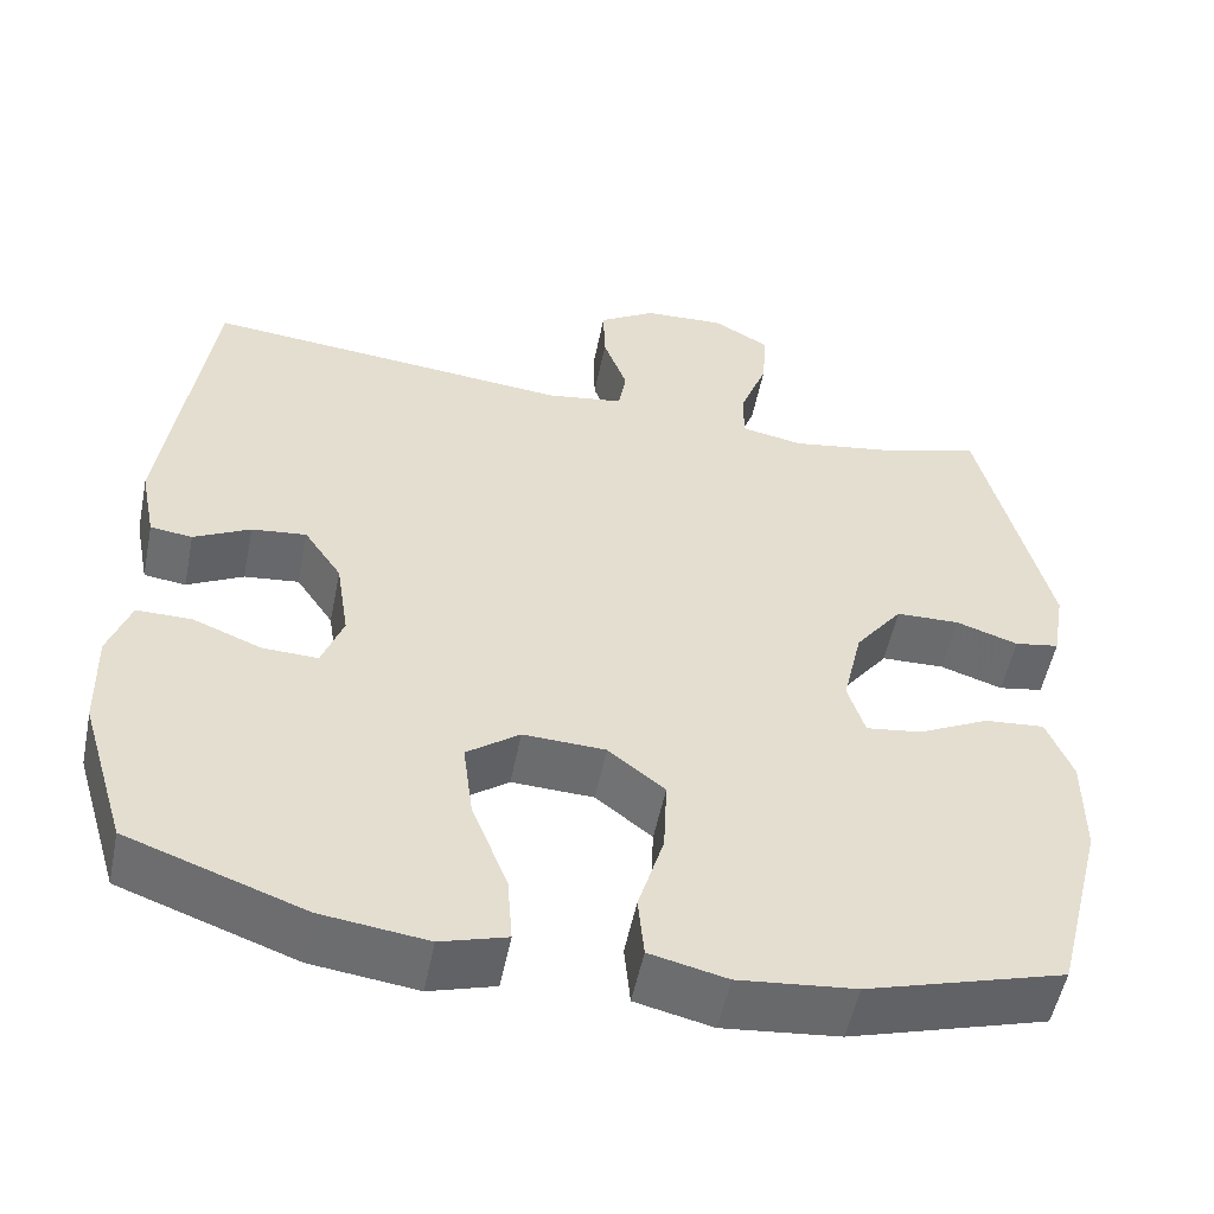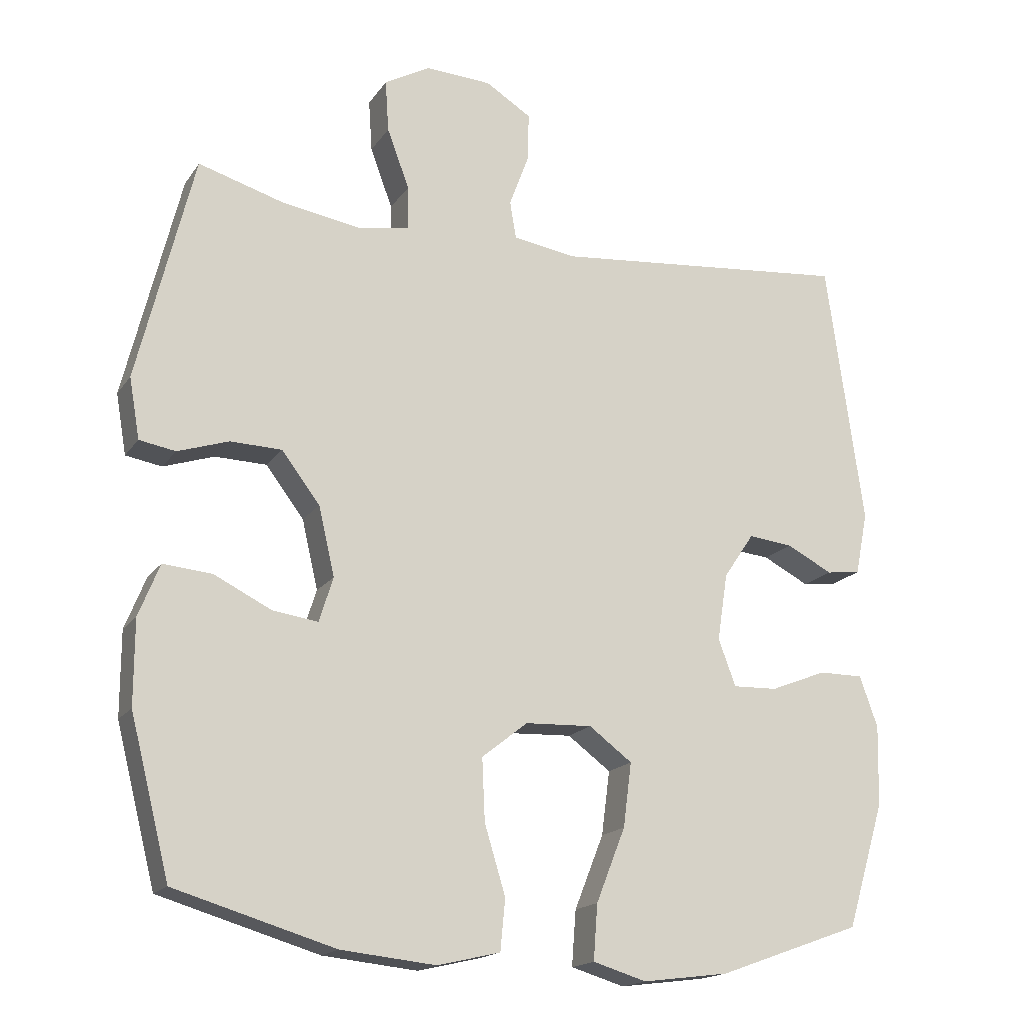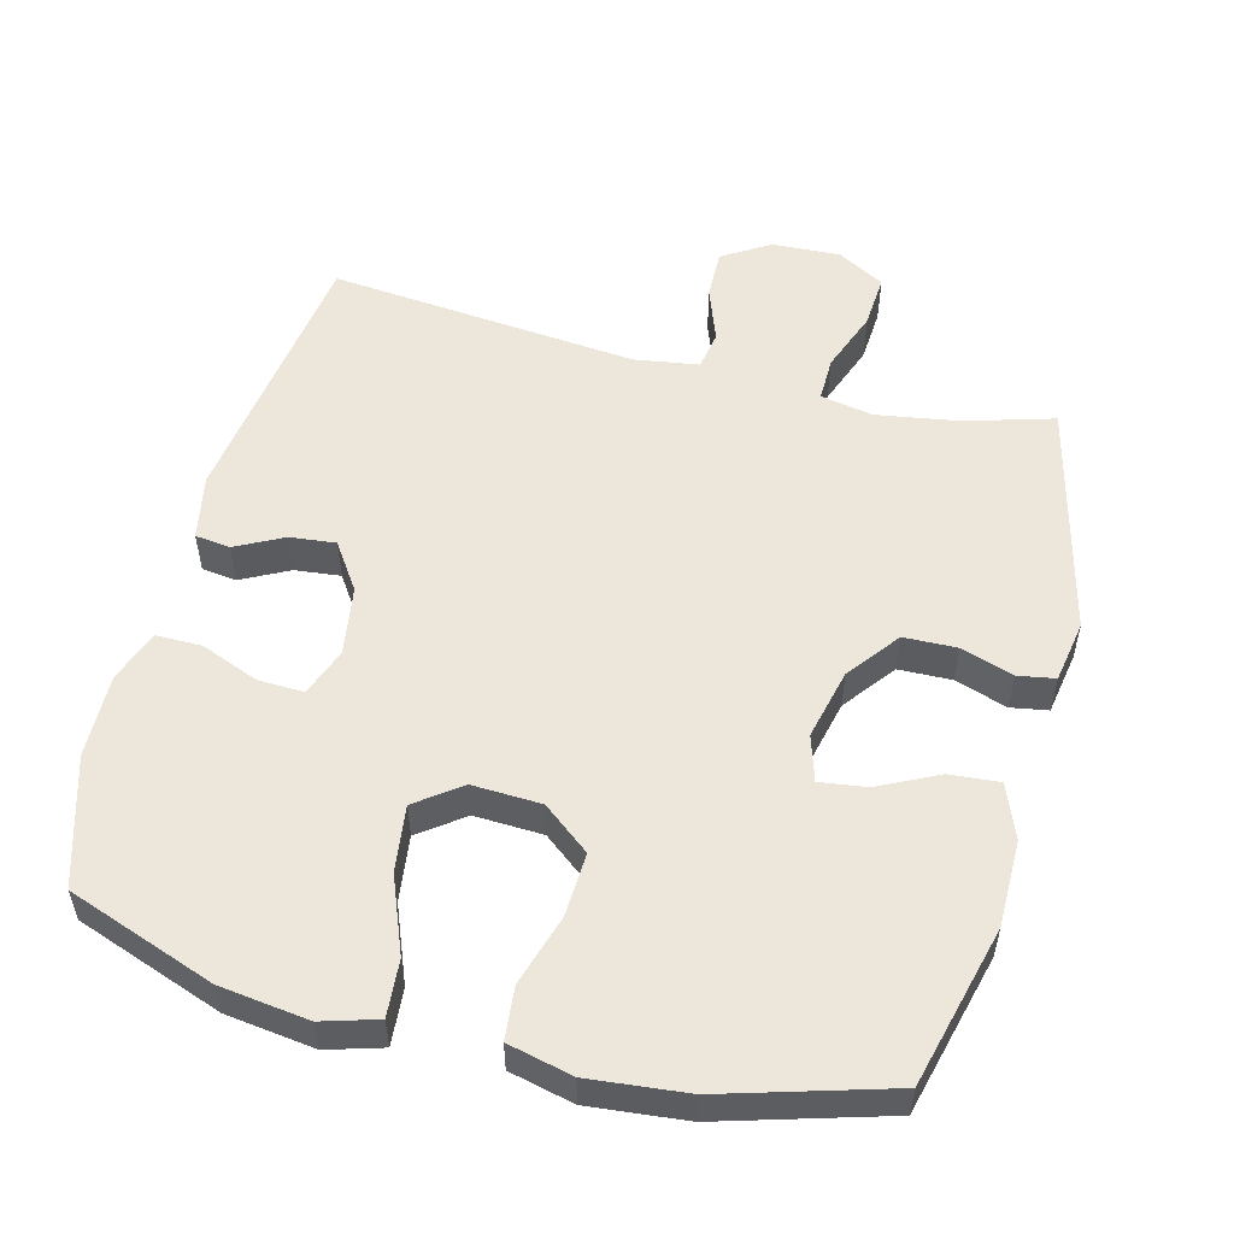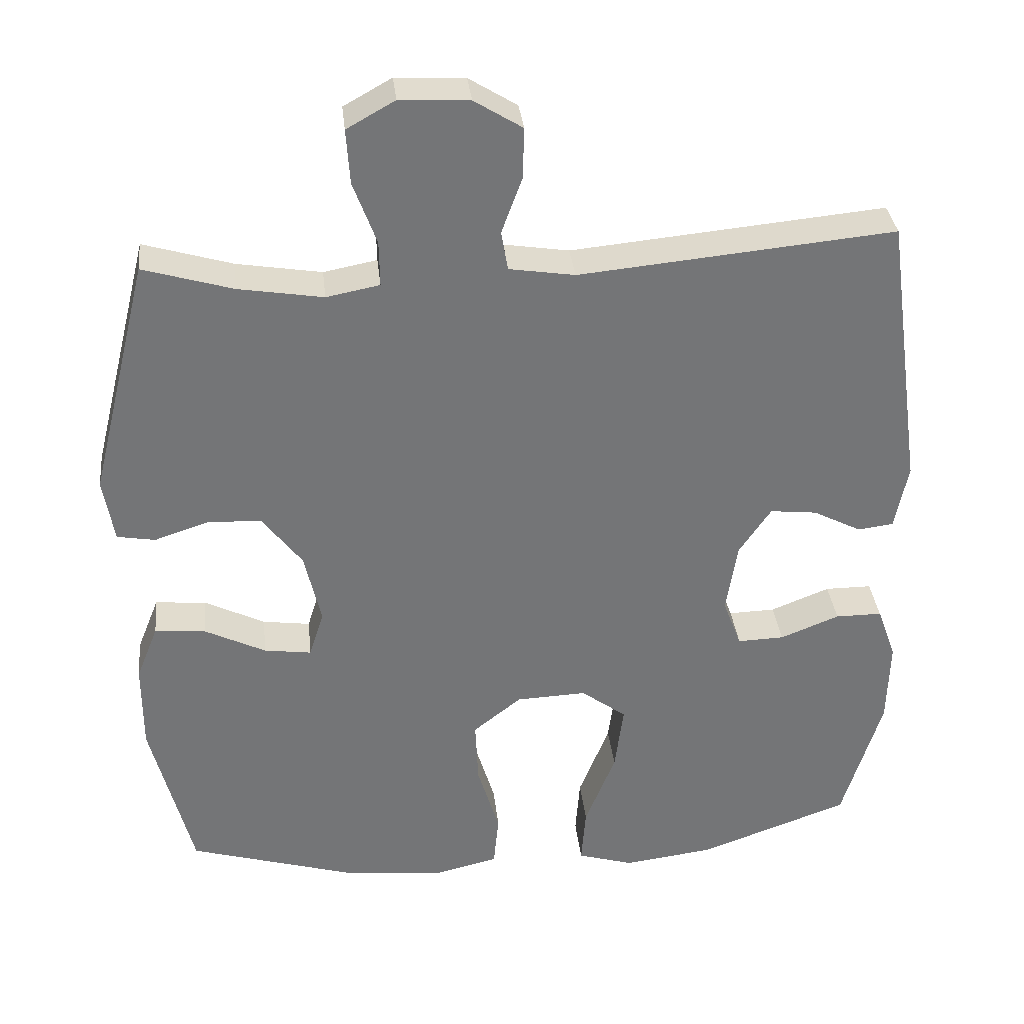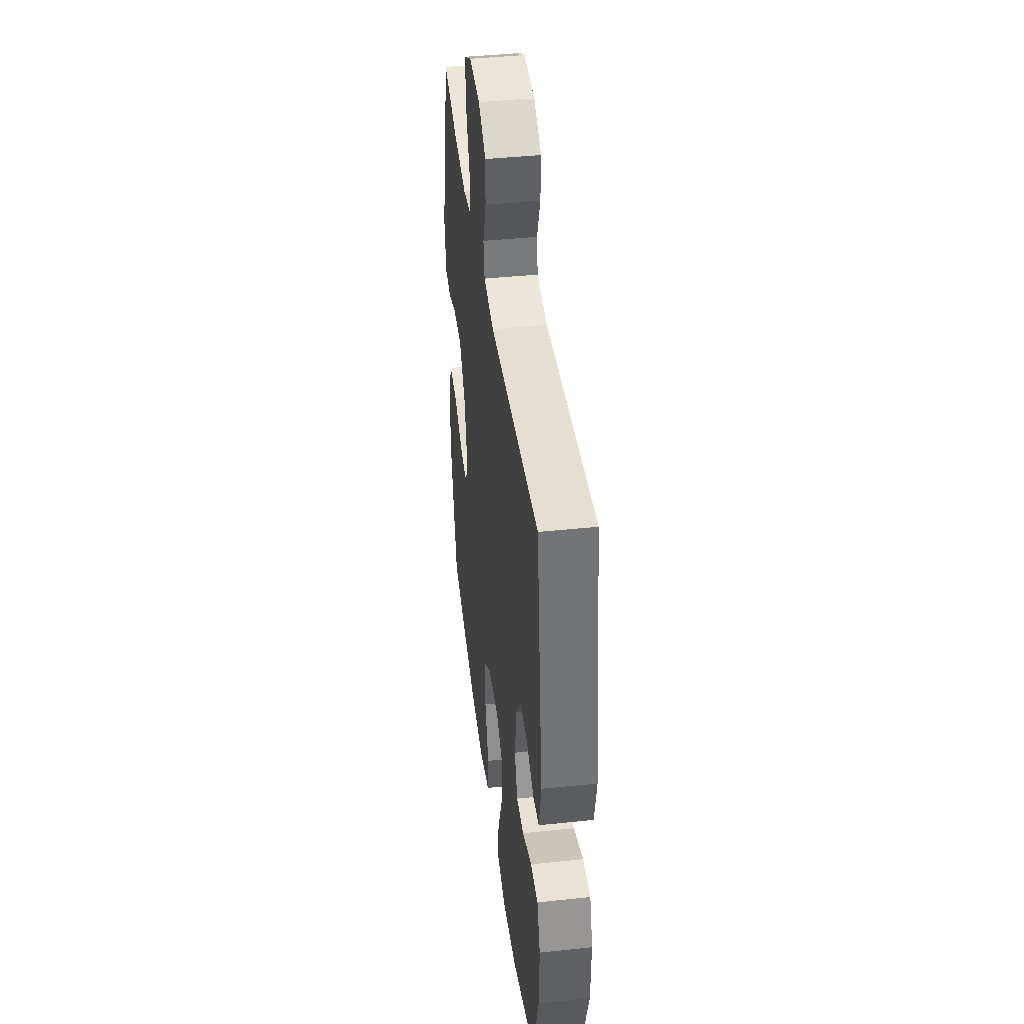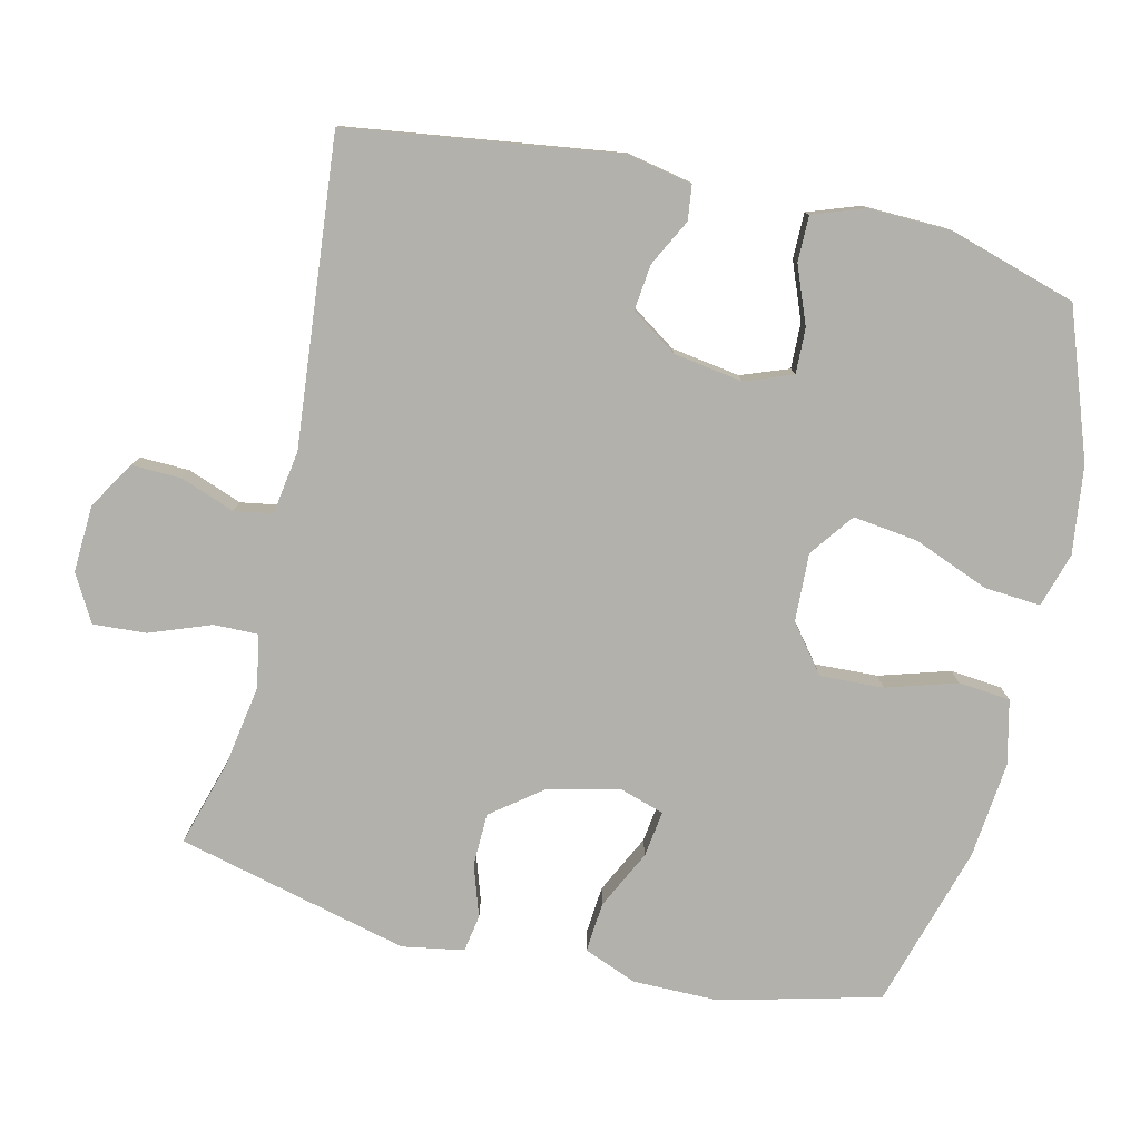
<metadata>
{"format":"obj","ext":"obj","renderer":"f3d","projection":"perspective","resolution":1024,"background":"white","views":[{"elev":-53.4,"azim":168.6,"up":"+Z"},{"elev":-17.3,"azim":-23.4,"up":"+Z"},{"elev":54.0,"azim":-165.4,"up":"+Y"},{"elev":33.9,"azim":-6.1,"up":"+Z"},{"elev":42.3,"azim":82.8,"up":"+Z"},{"elev":-78.9,"azim":76.8,"up":"+Y"}]}
</metadata>
<code>
v -0.5 0.07 -0.5
v -0.557 0.07 -0.276
v -0.557 0.07 -0.155
v -0.527 0.07 -0.08
v -0.457 0.07 -0.086
v -0.374 0.07 -0.127
v -0.309 0.07 -0.136
v -0.289 0.07 -0.072
v -0.312 0.07 0.027
v -0.367 0.07 0.099
v -0.441 0.07 0.101
v -0.514 0.07 0.077
v -0.566 0.07 0.086
v -0.581 0.07 0.173
v -0.5 0.07 0.5
v -0.378 0.07 0.464
v -0.262 0.07 0.445
v -0.189 0.07 0.459
v -0.19 0.07 0.521
v -0.222 0.07 0.607
v -0.227 0.07 0.682
v -0.161 0.07 0.719
v -0.066 0.07 0.714
v 0 0.07 0.673
v -0.002 0.07 0.603
v -0.03 0.07 0.527
v -0.021 0.07 0.473
v 0.069 0.07 0.459
v 0.5 0.07 0.5
v 0.553 0.07 0.118
v 0.535 0.07 0.028
v 0.486 0.07 0.022
v 0.42 0.07 0.056
v 0.356 0.07 0.063
v 0.312 0.07 -0.002
v 0.297 0.07 -0.099
v 0.322 0.07 -0.166
v 0.386 0.07 -0.164
v 0.467 0.07 -0.132
v 0.531 0.07 -0.132
v 0.557 0.07 -0.205
v 0.554 0.07 -0.321
v 0.5 0.07 -0.5
v 0.294 0.07 -0.574
v 0.17 0.07 -0.59
v 0.093 0.07 -0.567
v 0.099 0.07 -0.488
v 0.141 0.07 -0.382
v 0.153 0.07 -0.29
v 0.091 0.07 -0.244
v -0.005 0.07 -0.248
v -0.071 0.07 -0.3
v -0.067 0.07 -0.389
v -0.037 0.07 -0.488
v -0.044 0.07 -0.561
v -0.134 0.07 -0.582
v -0.27 0.07 -0.568
v -0.5 0 -0.5
v -0.557 0 -0.276
v -0.557 0 -0.155
v -0.527 0 -0.08
v -0.457 0 -0.086
v -0.374 0 -0.127
v -0.309 0 -0.136
v -0.289 0 -0.072
v -0.312 0 0.027
v -0.367 0 0.099
v -0.441 0 0.101
v -0.514 0 0.077
v -0.566 0 0.086
v -0.581 0 0.173
v -0.5 0 0.5
v -0.378 0 0.464
v -0.262 0 0.445
v -0.189 0 0.459
v -0.19 0 0.521
v -0.222 0 0.607
v -0.227 0 0.682
v -0.161 0 0.719
v -0.066 0 0.714
v 0 0 0.673
v -0.002 0 0.603
v -0.03 0 0.527
v -0.021 0 0.473
v 0.069 0 0.459
v 0.5 0 0.5
v 0.553 0 0.118
v 0.535 0 0.028
v 0.486 0 0.022
v 0.42 0 0.056
v 0.356 0 0.063
v 0.312 0 -0.002
v 0.297 0 -0.099
v 0.322 0 -0.166
v 0.386 0 -0.164
v 0.467 0 -0.132
v 0.531 0 -0.132
v 0.557 0 -0.205
v 0.554 0 -0.321
v 0.5 0 -0.5
v 0.294 0 -0.574
v 0.17 0 -0.59
v 0.093 0 -0.567
v 0.099 0 -0.488
v 0.141 0 -0.382
v 0.153 0 -0.29
v 0.091 0 -0.244
v -0.005 0 -0.248
v -0.071 0 -0.3
v -0.067 0 -0.389
v -0.037 0 -0.488
v -0.044 0 -0.561
v -0.134 0 -0.582
v -0.27 0 -0.568
f 53 54 55 56
f 52 53 56 57
f 45 46 47 48
f 45 48 49
f 44 45 49
f 43 44 49
f 42 43 49 50
f 38 39 40 41
f 37 38 41 42
f 30 31 32 33
f 28 29 30 33
f 27 28 33 34
f 23 24 25 26
f 23 26 27
f 22 23 27
f 19 20 21 22
f 18 19 22 27
f 17 18 27 34
f 13 14 15 16
f 11 12 13 16
f 10 11 16 17
f 9 10 17 34
f 3 4 5 6
f 3 6 7
f 2 3 7
f 52 57 1 2
f 51 52 2 7
f 50 51 7 8
f 37 42 50 8
f 36 37 8 9
f 35 36 9
f 9 34 35
f 113 112 111 110
f 114 113 110 109
f 105 104 103 102
f 106 105 102
f 106 102 101
f 106 101 100
f 107 106 100 99
f 98 97 96 95
f 99 98 95 94
f 90 89 88 87
f 90 87 86 85
f 91 90 85 84
f 83 82 81 80
f 84 83 80
f 84 80 79
f 79 78 77 76
f 84 79 76 75
f 91 84 75 74
f 73 72 71 70
f 73 70 69 68
f 74 73 68 67
f 91 74 67 66
f 63 62 61 60
f 64 63 60
f 64 60 59
f 59 58 114 109
f 64 59 109 108
f 65 64 108 107
f 65 107 99 94
f 66 65 94 93
f 66 93 92
f 92 91 66
f 1 58 59 2
f 2 59 60 3
f 3 60 61 4
f 4 61 62 5
f 5 62 63 6
f 6 63 64 7
f 7 64 65 8
f 8 65 66 9
f 9 66 67 10
f 10 67 68 11
f 11 68 69 12
f 12 69 70 13
f 13 70 71 14
f 14 71 72 15
f 15 72 73 16
f 16 73 74 17
f 17 74 75 18
f 18 75 76 19
f 19 76 77 20
f 20 77 78 21
f 21 78 79 22
f 22 79 80 23
f 23 80 81 24
f 24 81 82 25
f 25 82 83 26
f 26 83 84 27
f 27 84 85 28
f 28 85 86 29
f 29 86 87 30
f 30 87 88 31
f 31 88 89 32
f 32 89 90 33
f 33 90 91 34
f 34 91 92 35
f 35 92 93 36
f 36 93 94 37
f 37 94 95 38
f 38 95 96 39
f 39 96 97 40
f 40 97 98 41
f 41 98 99 42
f 42 99 100 43
f 43 100 101 44
f 44 101 102 45
f 45 102 103 46
f 46 103 104 47
f 47 104 105 48
f 48 105 106 49
f 49 106 107 50
f 50 107 108 51
f 51 108 109 52
f 52 109 110 53
f 53 110 111 54
f 54 111 112 55
f 55 112 113 56
f 56 113 114 57
f 57 114 58 1

</code>
